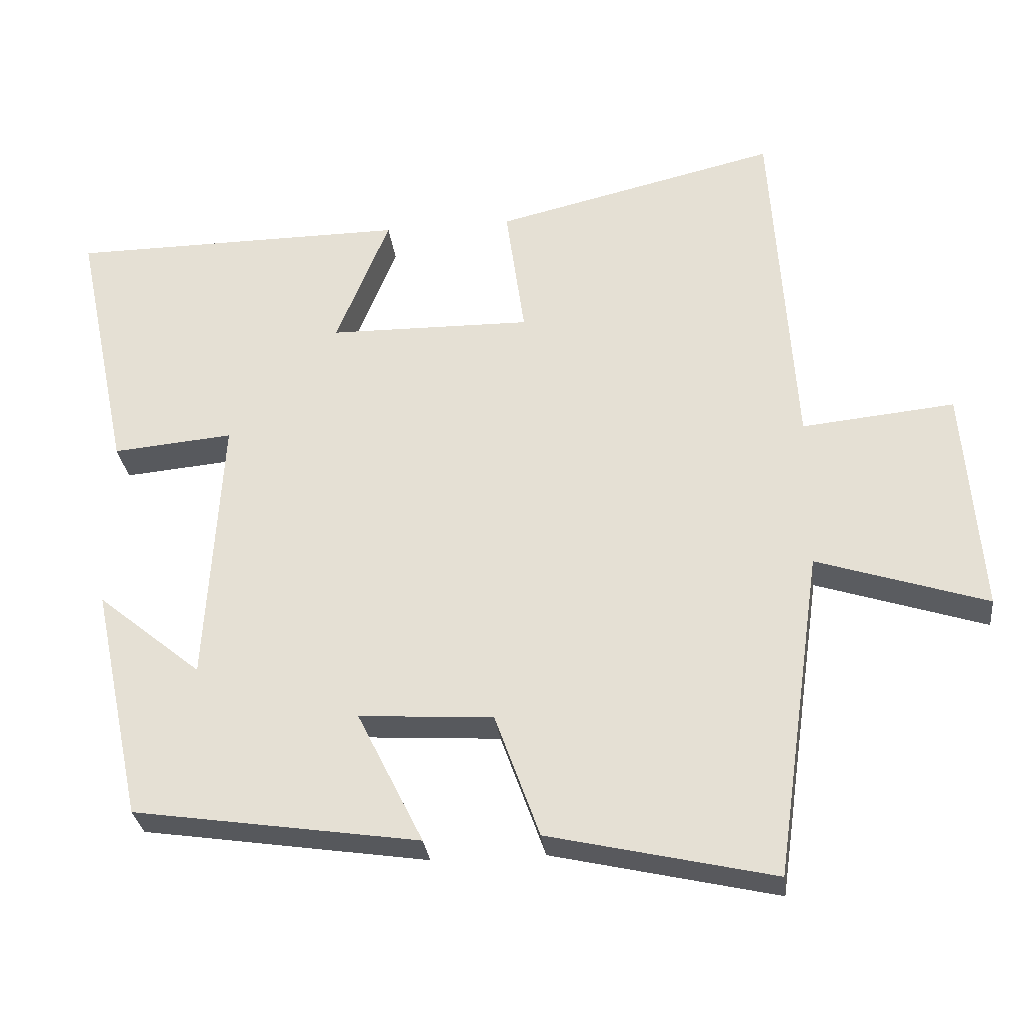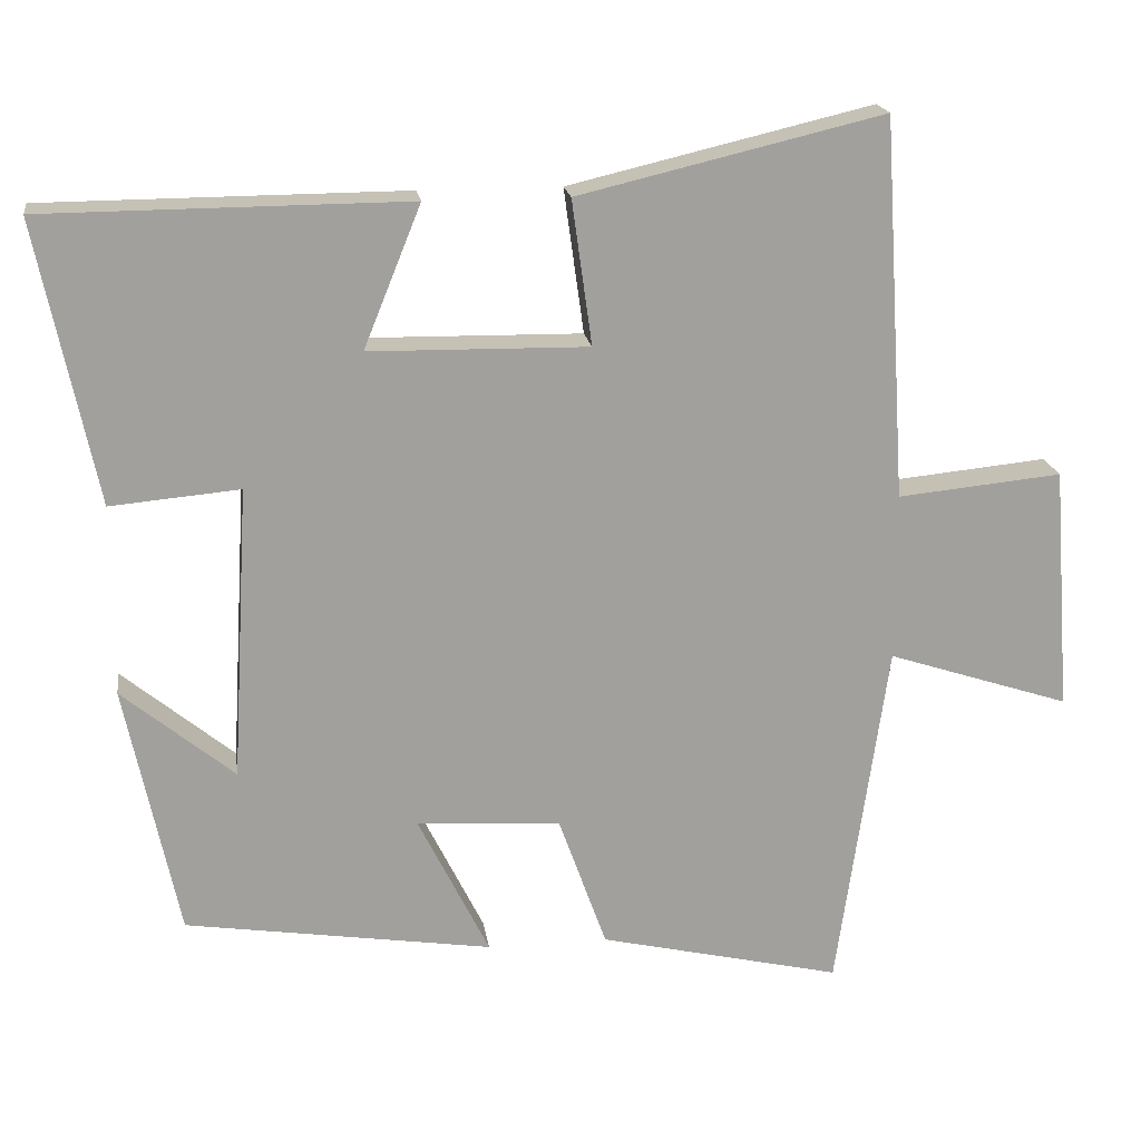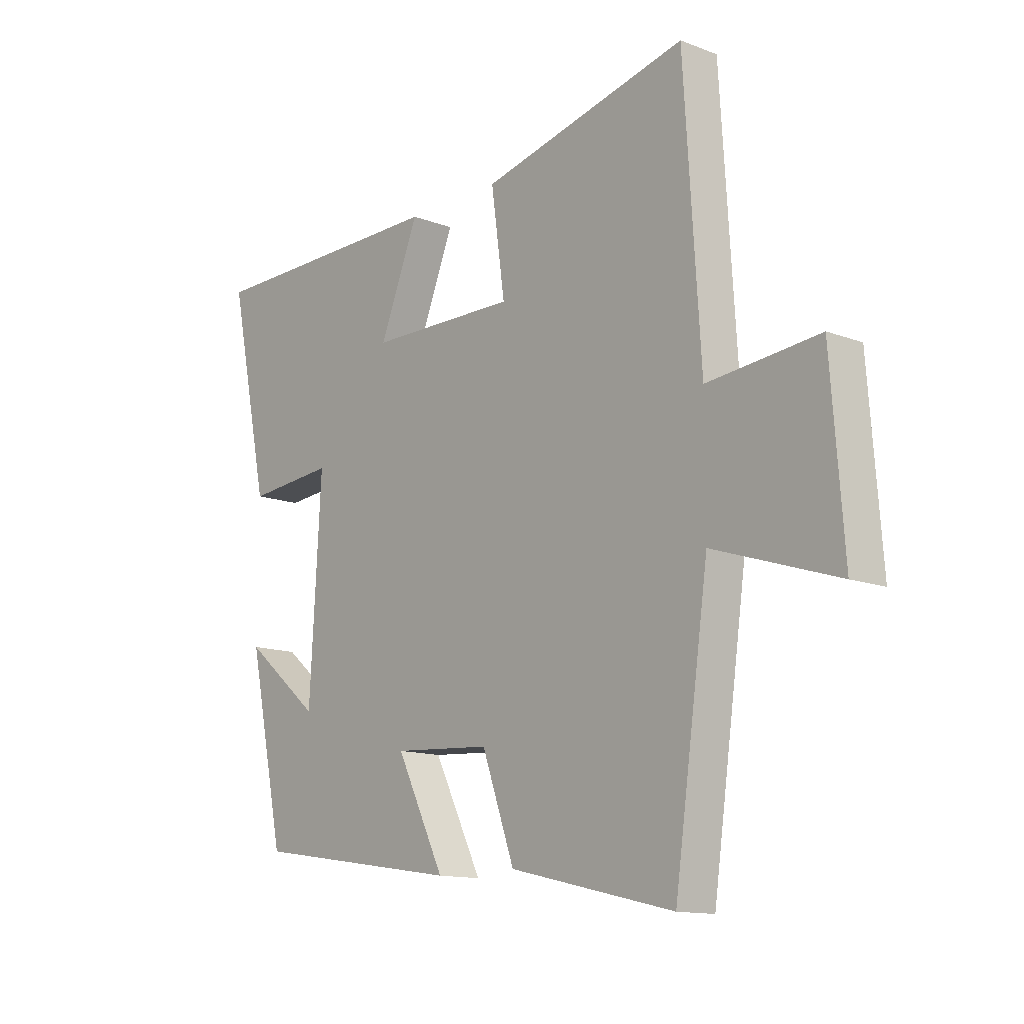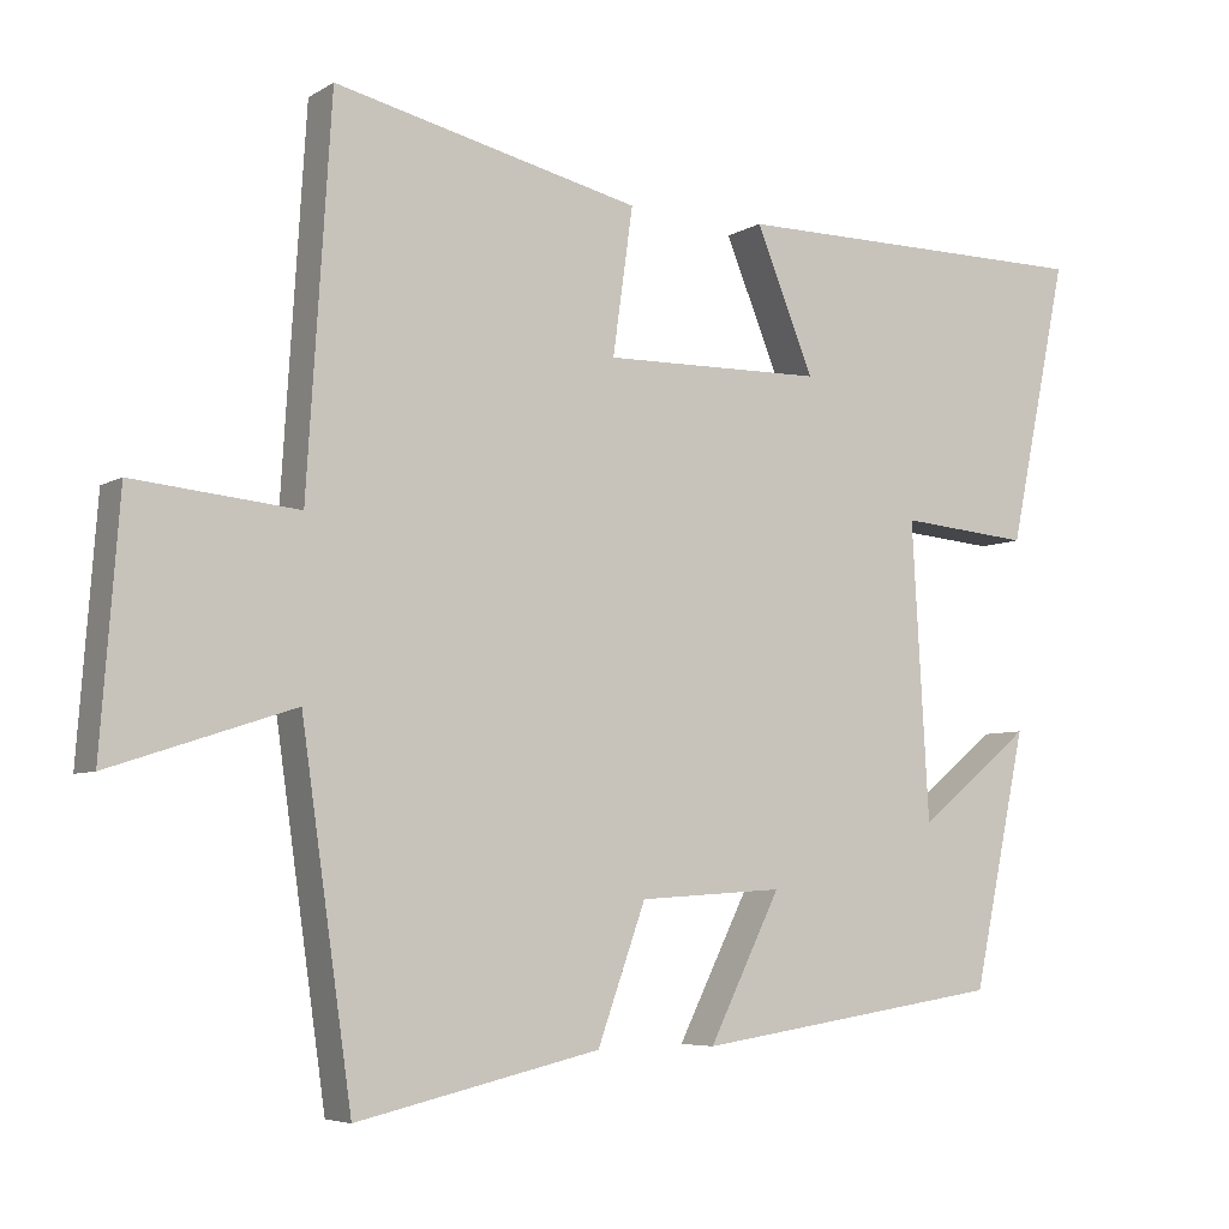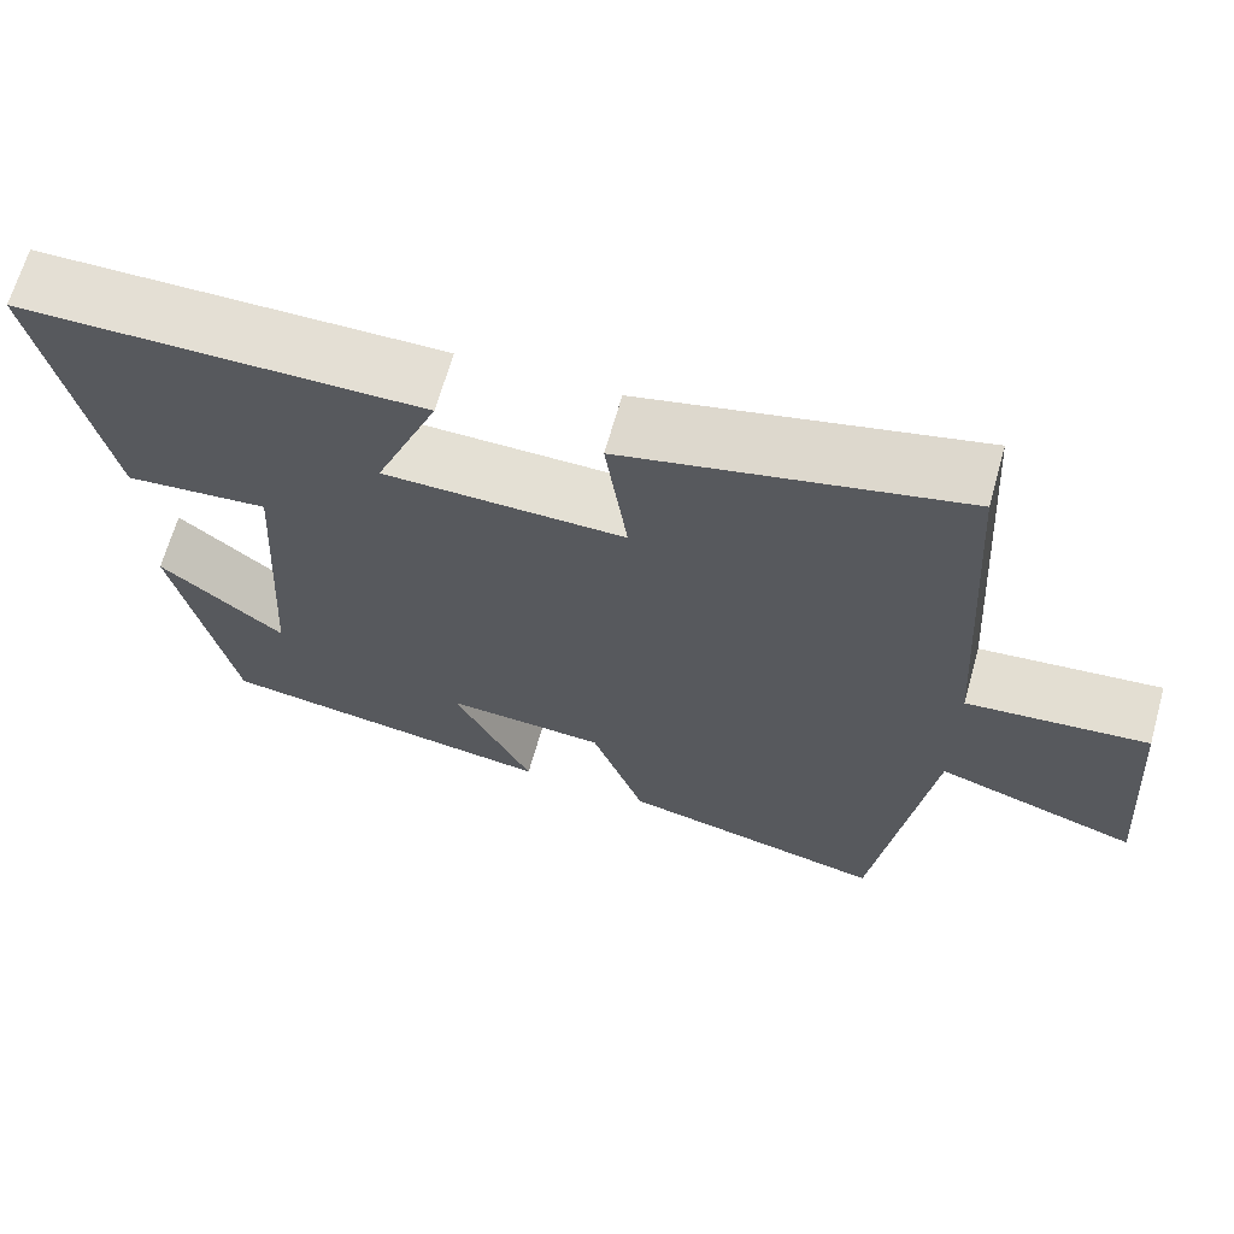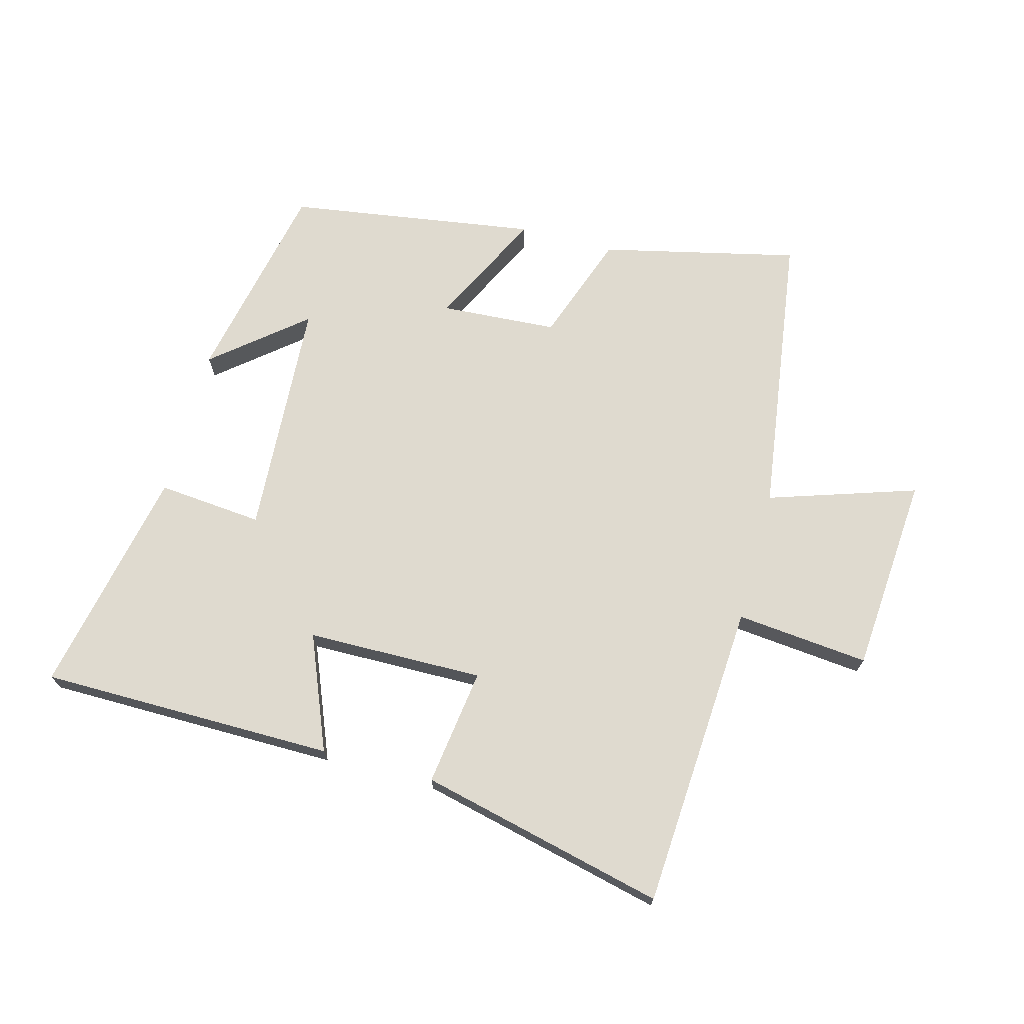
<metadata>
{"format":"obj","ext":"obj","renderer":"f3d","projection":"perspective","resolution":1024,"background":"white","views":[{"elev":-29.9,"azim":6.8,"up":"+Z"},{"elev":18.8,"azim":-8.1,"up":"+Z"},{"elev":-13.1,"azim":49.1,"up":"+Z"},{"elev":-5.8,"azim":149.6,"up":"+Z"},{"elev":66.2,"azim":15.7,"up":"+Z"},{"elev":70.8,"azim":15.0,"up":"+Y"}]}
</metadata>
<code>
v 0.469 0.07 0.593
v 0.5 0.07 0.102
v 0.712 0.07 0.123
v 0.736 0.07 -0.193
v 0.5 0.07 -0.116
v 0.435 0.07 -0.572
v 0.122 0.07 -0.5
v 0.06 0.07 -0.327
v -0.126 0.07 -0.315
v -0.034 0.07 -0.5
v -0.431 0.07 -0.44
v -0.5 0.07 -0.113
v -0.355 0.07 -0.232
v -0.333 0.07 0.148
v -0.5 0.07 0.133
v -0.576 0.07 0.497
v -0.106 0.07 0.5
v -0.18 0.07 0.317
v 0.102 0.07 0.313
v 0.076 0.07 0.5
v 0.469 0 0.593
v 0.5 0 0.102
v 0.712 0 0.123
v 0.736 0 -0.193
v 0.5 0 -0.116
v 0.435 0 -0.572
v 0.122 0 -0.5
v 0.06 0 -0.327
v -0.126 0 -0.315
v -0.034 0 -0.5
v -0.431 0 -0.44
v -0.5 0 -0.113
v -0.355 0 -0.232
v -0.333 0 0.148
v -0.5 0 0.133
v -0.576 0 0.497
v -0.106 0 0.5
v -0.18 0 0.317
v 0.102 0 0.313
v 0.076 0 0.5
f 19 20 1 2
f 18 19 2
f 15 16 17 18
f 14 15 18
f 13 14 18 2
f 10 11 12 13
f 9 10 13
f 8 9 13 2
f 5 6 7 8
f 5 8 2 3
f 3 4 5
f 22 21 40 39
f 22 39 38
f 38 37 36 35
f 38 35 34
f 22 38 34 33
f 33 32 31 30
f 33 30 29
f 22 33 29 28
f 28 27 26 25
f 23 22 28 25
f 25 24 23
f 1 21 22 2
f 2 22 23 3
f 3 23 24 4
f 4 24 25 5
f 5 25 26 6
f 6 26 27 7
f 7 27 28 8
f 8 28 29 9
f 9 29 30 10
f 10 30 31 11
f 11 31 32 12
f 12 32 33 13
f 13 33 34 14
f 14 34 35 15
f 15 35 36 16
f 16 36 37 17
f 17 37 38 18
f 18 38 39 19
f 19 39 40 20
f 20 40 21 1

</code>
